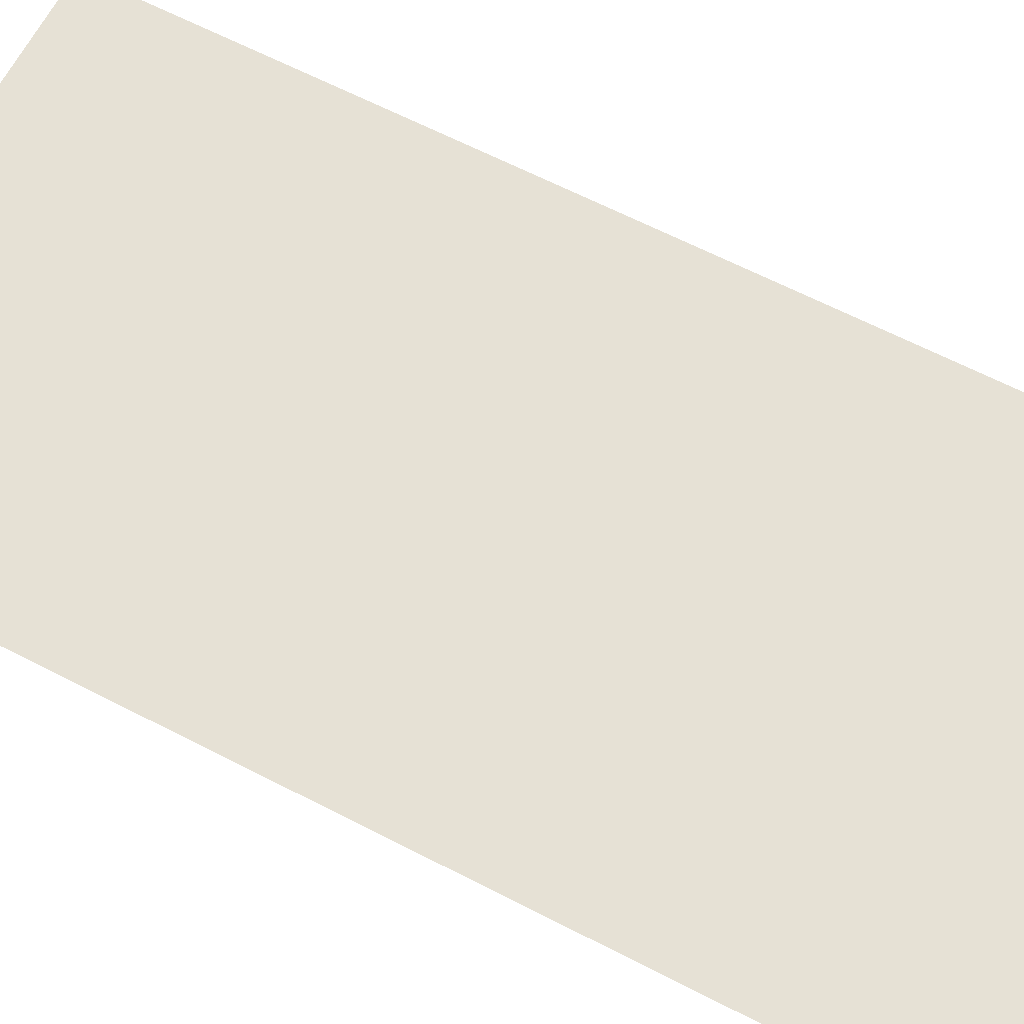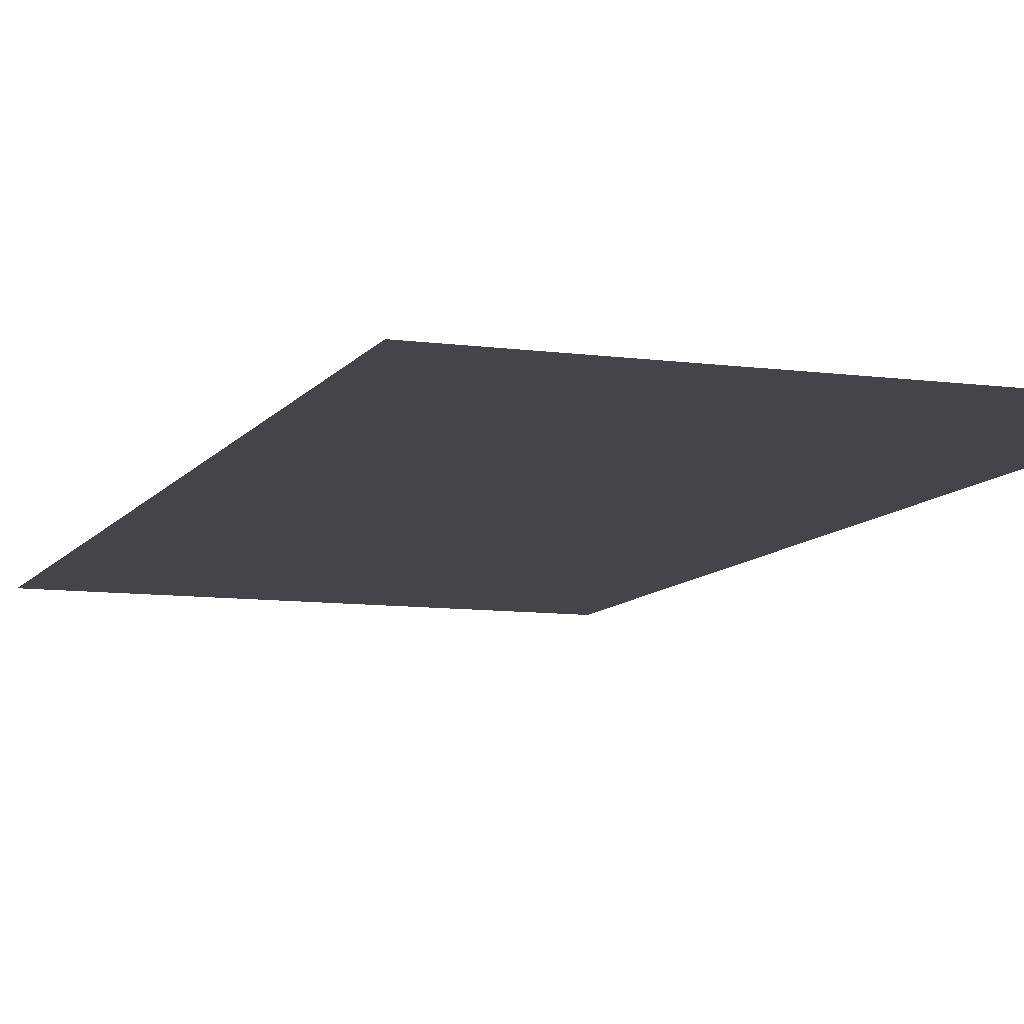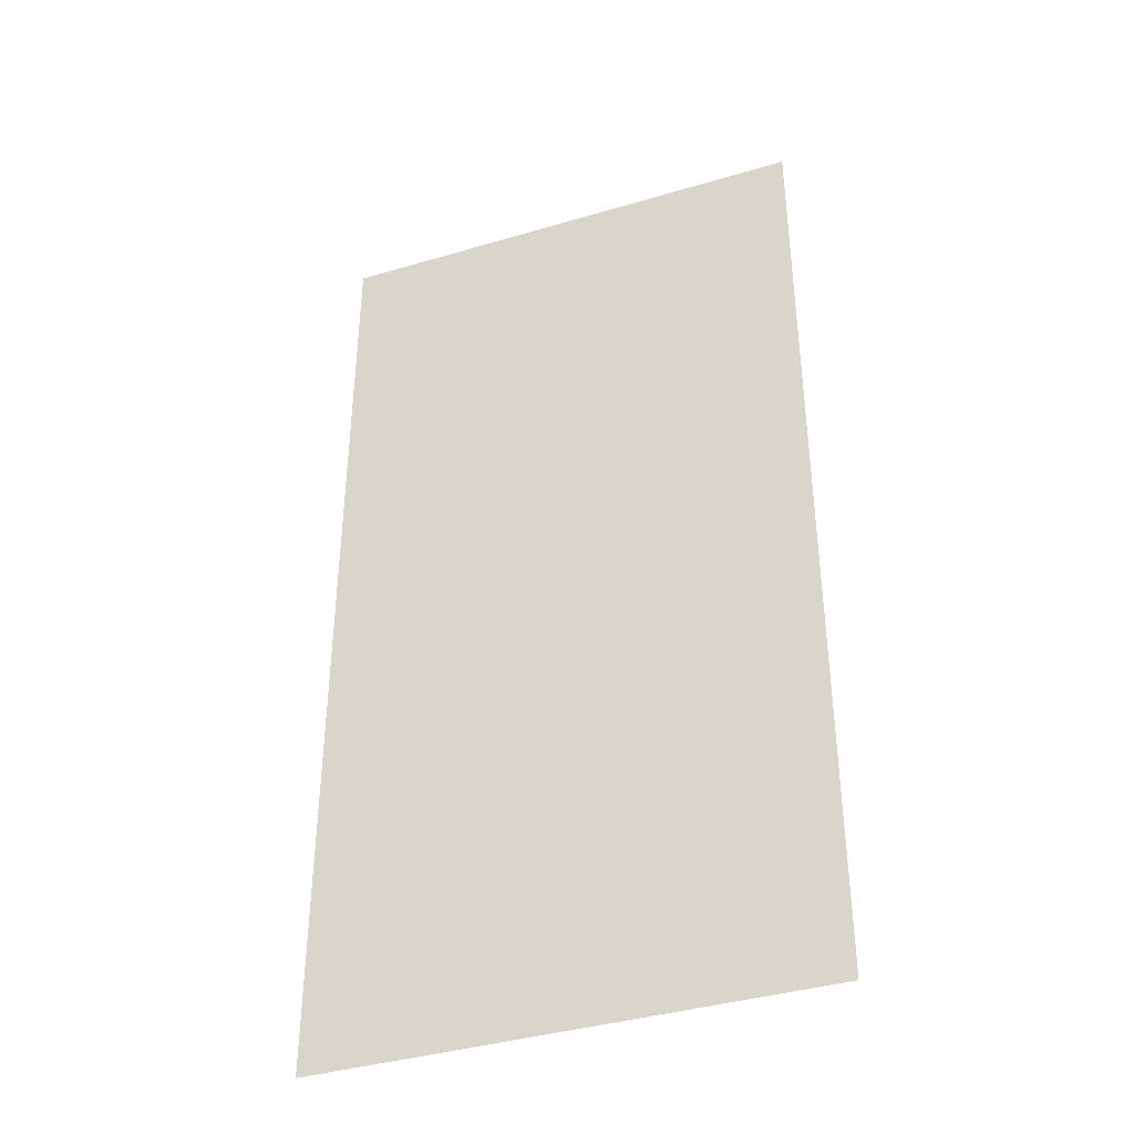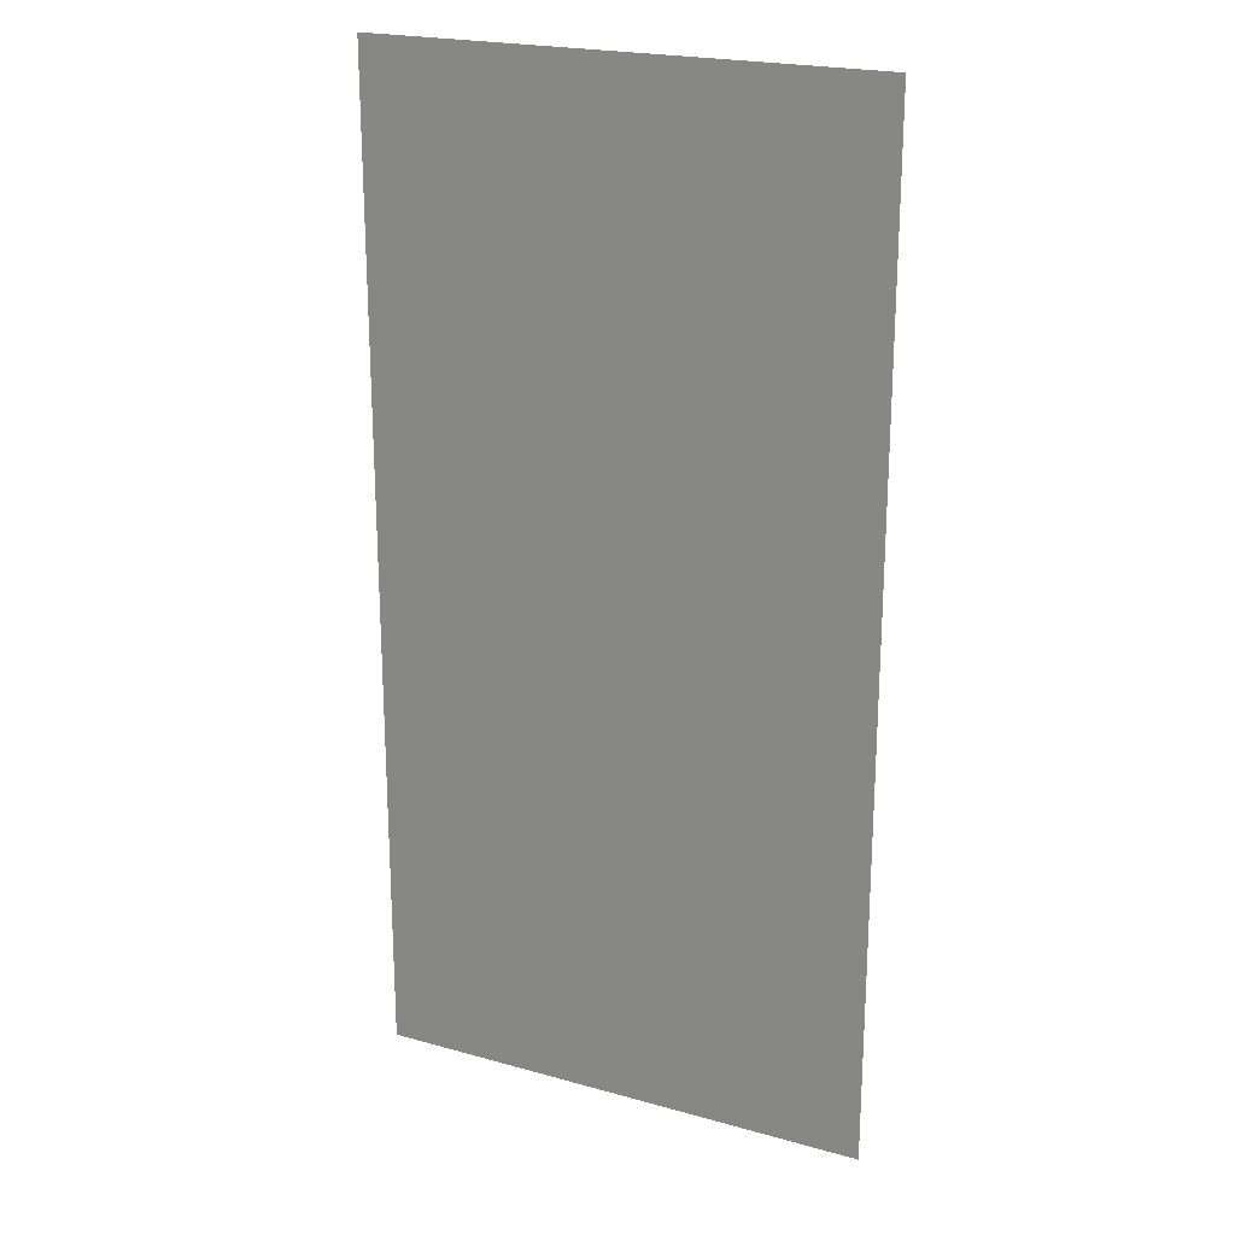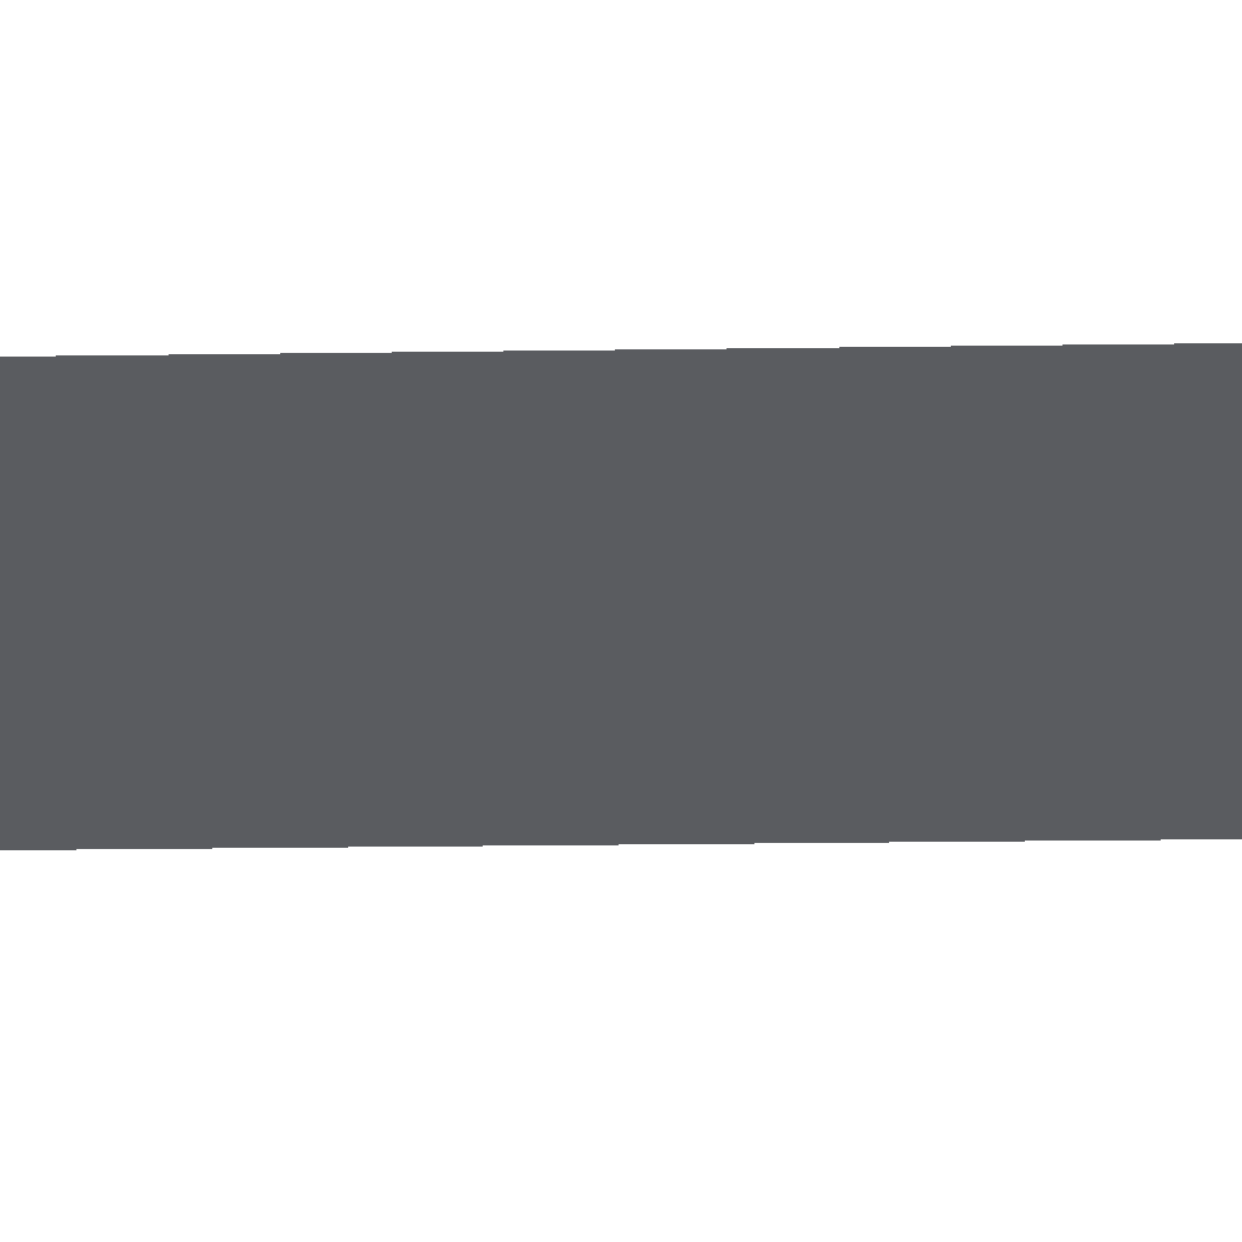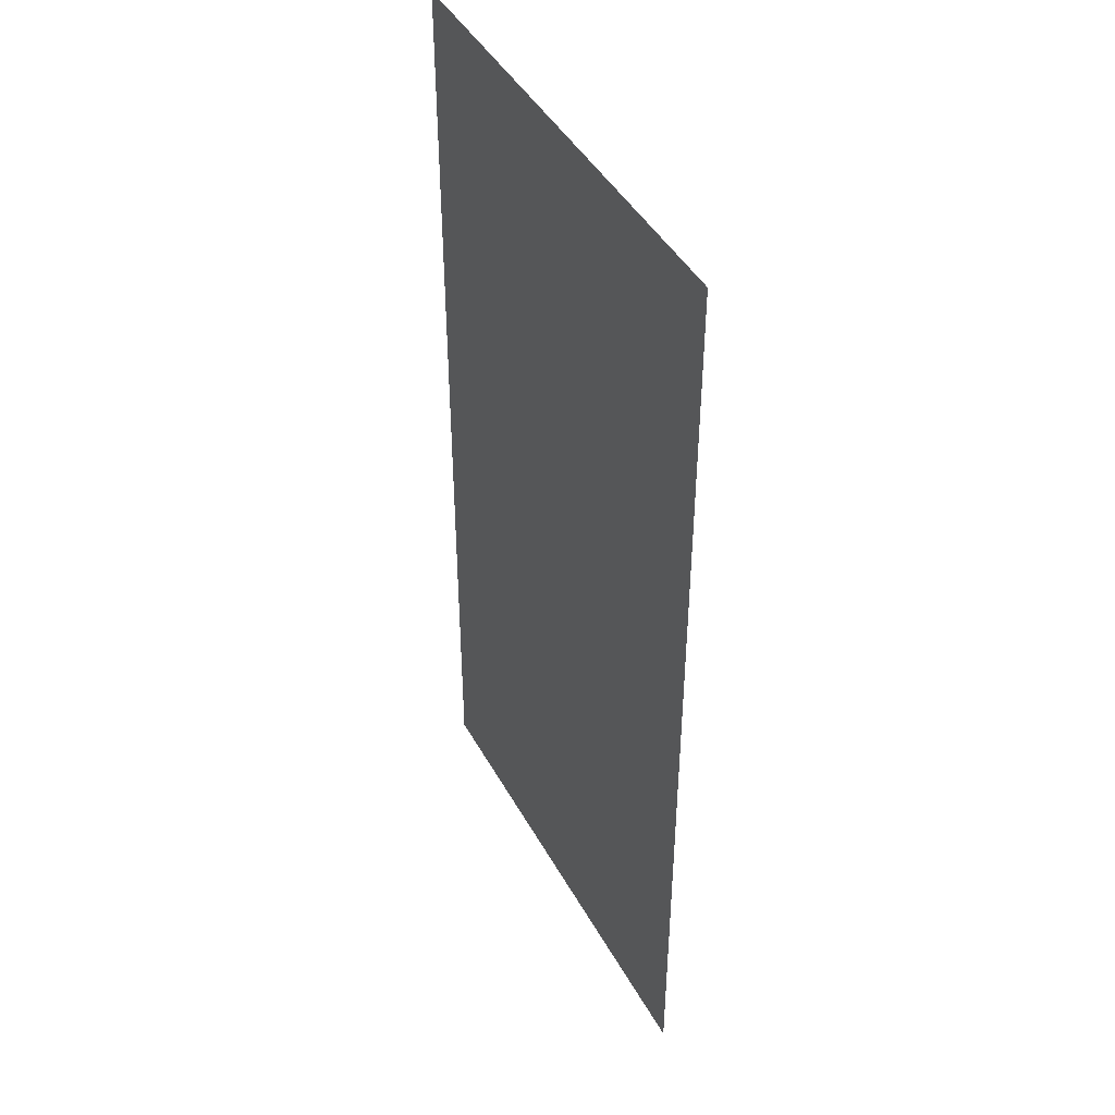
<metadata>
{"format":"obj","ext":"obj","renderer":"f3d","projection":"perspective","resolution":1024,"background":"white","views":[{"elev":64.8,"azim":117.4,"up":"+Z"},{"elev":-9.3,"azim":-19.8,"up":"+Z"},{"elev":-39.3,"azim":20.3,"up":"+Y"},{"elev":21.7,"azim":26.1,"up":"+Y"},{"elev":-34.2,"azim":-89.0,"up":"+Z"},{"elev":44.0,"azim":62.8,"up":"+Y"}]}
</metadata>
<code>
v 0 0 0
v 128 0 0
v 128 256 0
v 0 256 0
f 4 3 2 1

</code>
